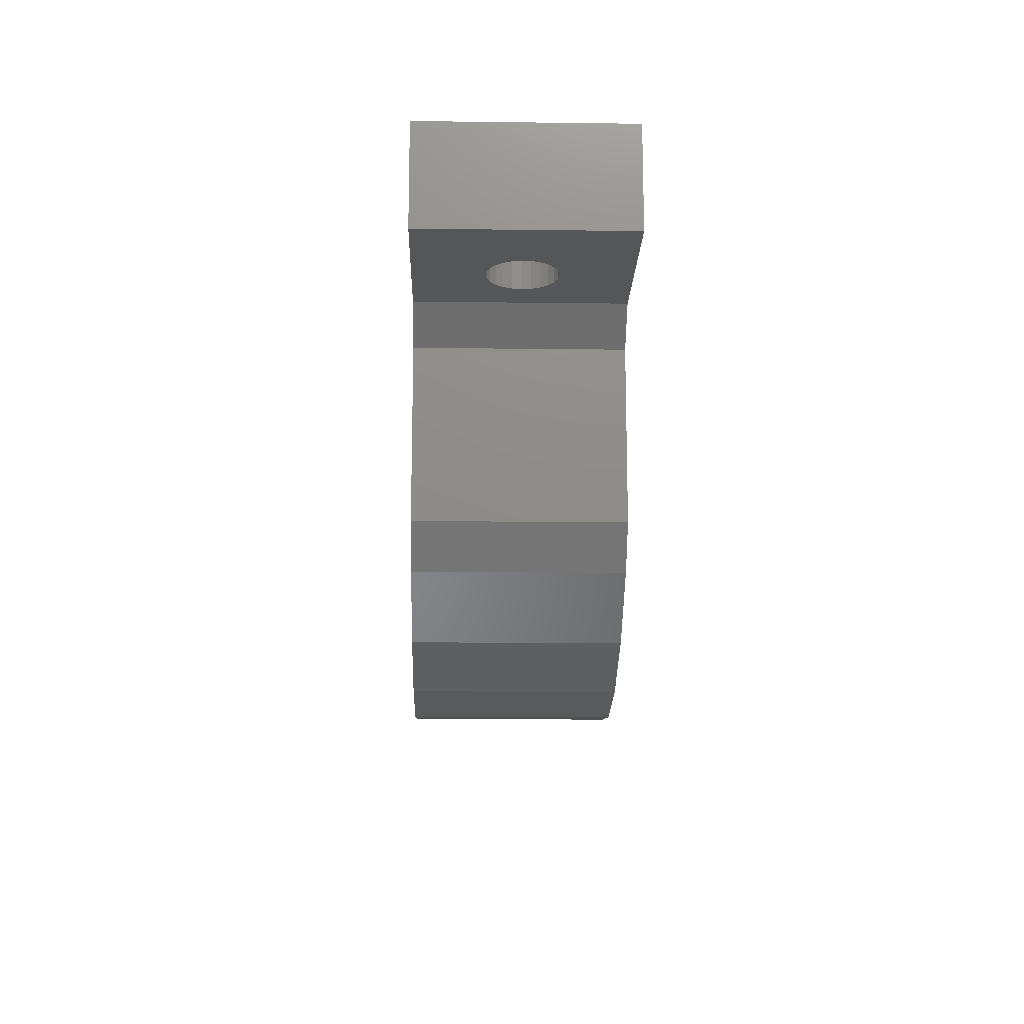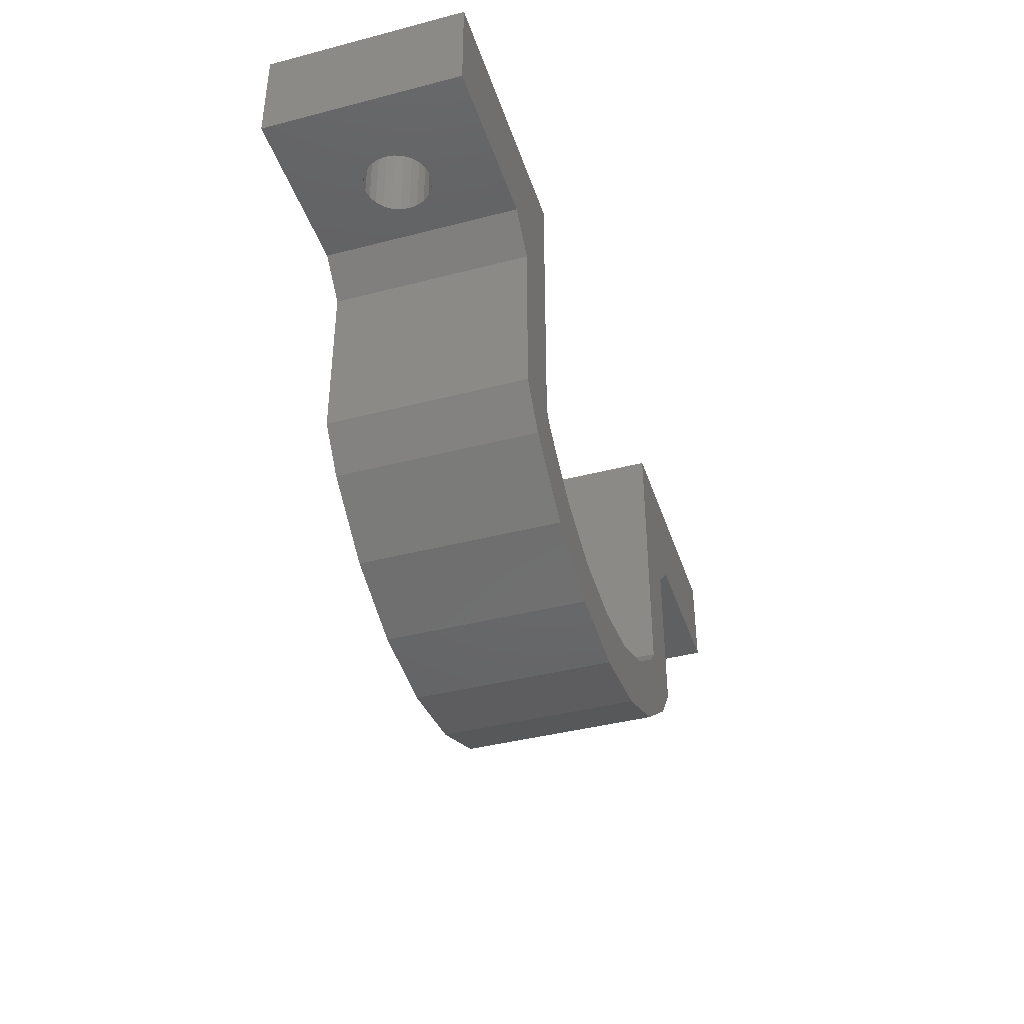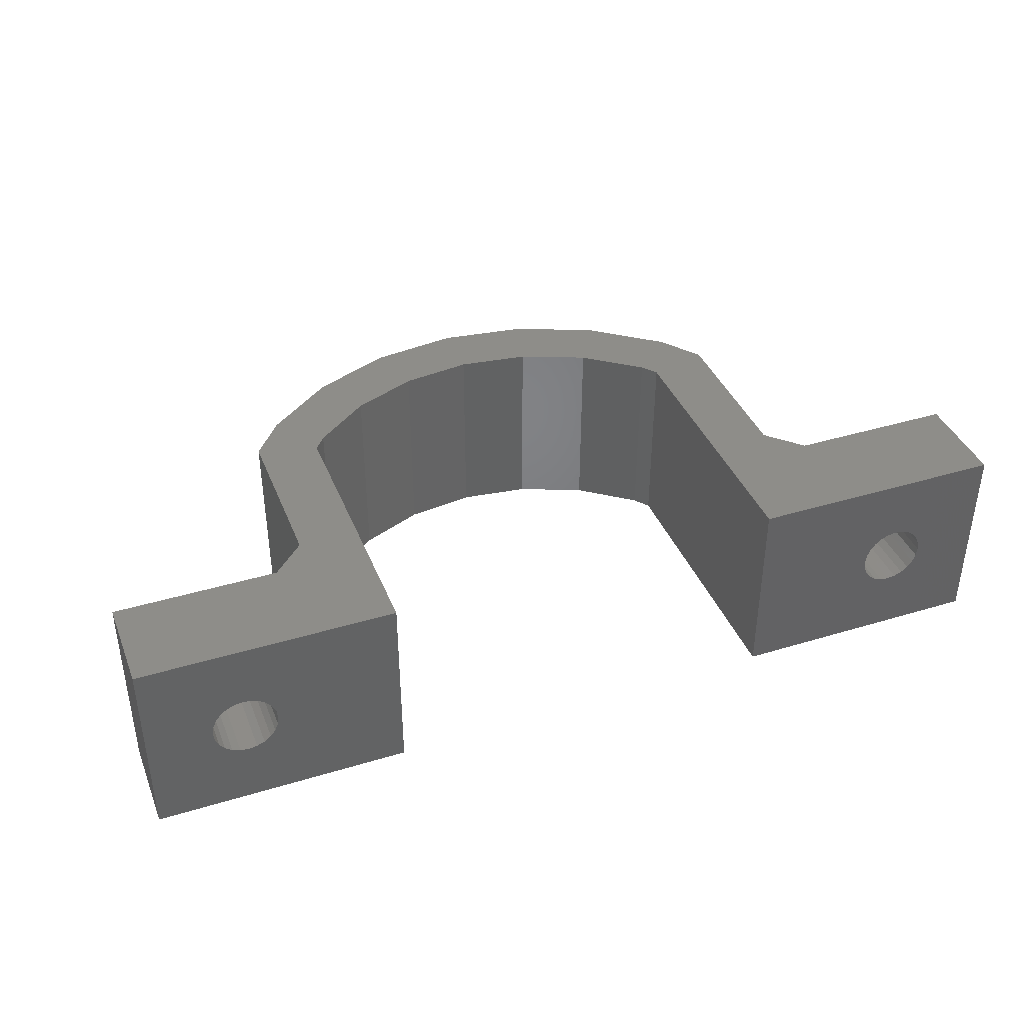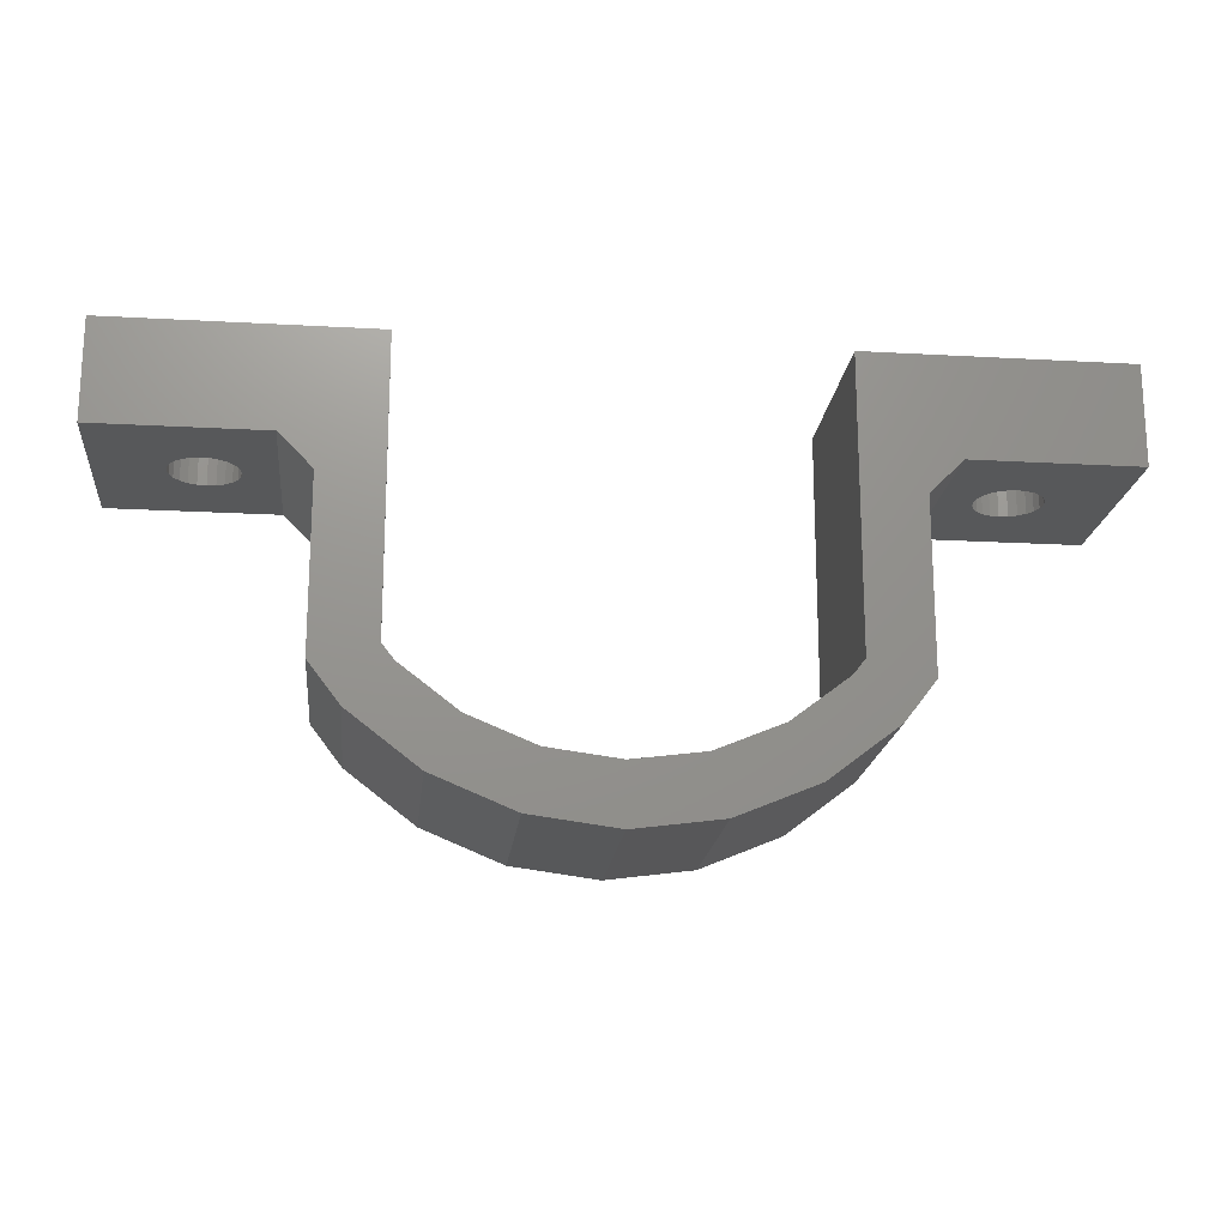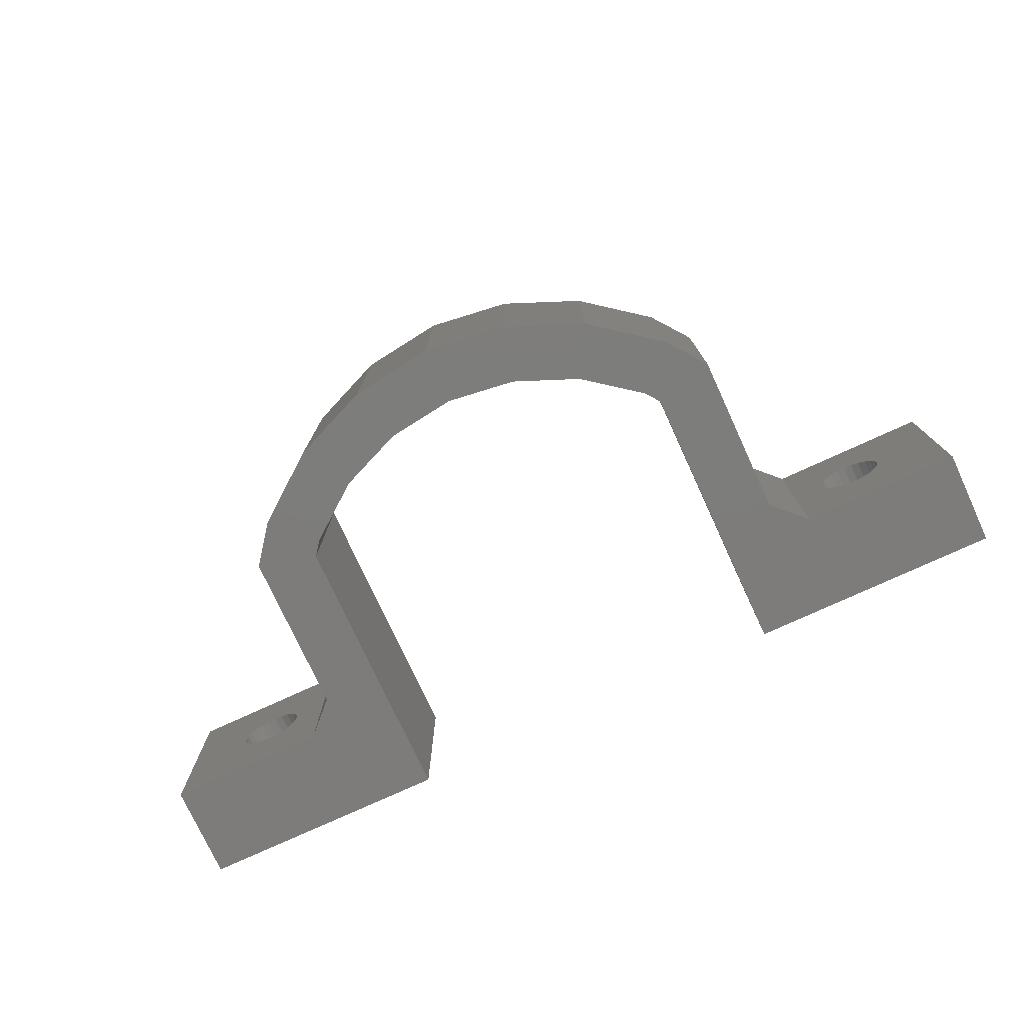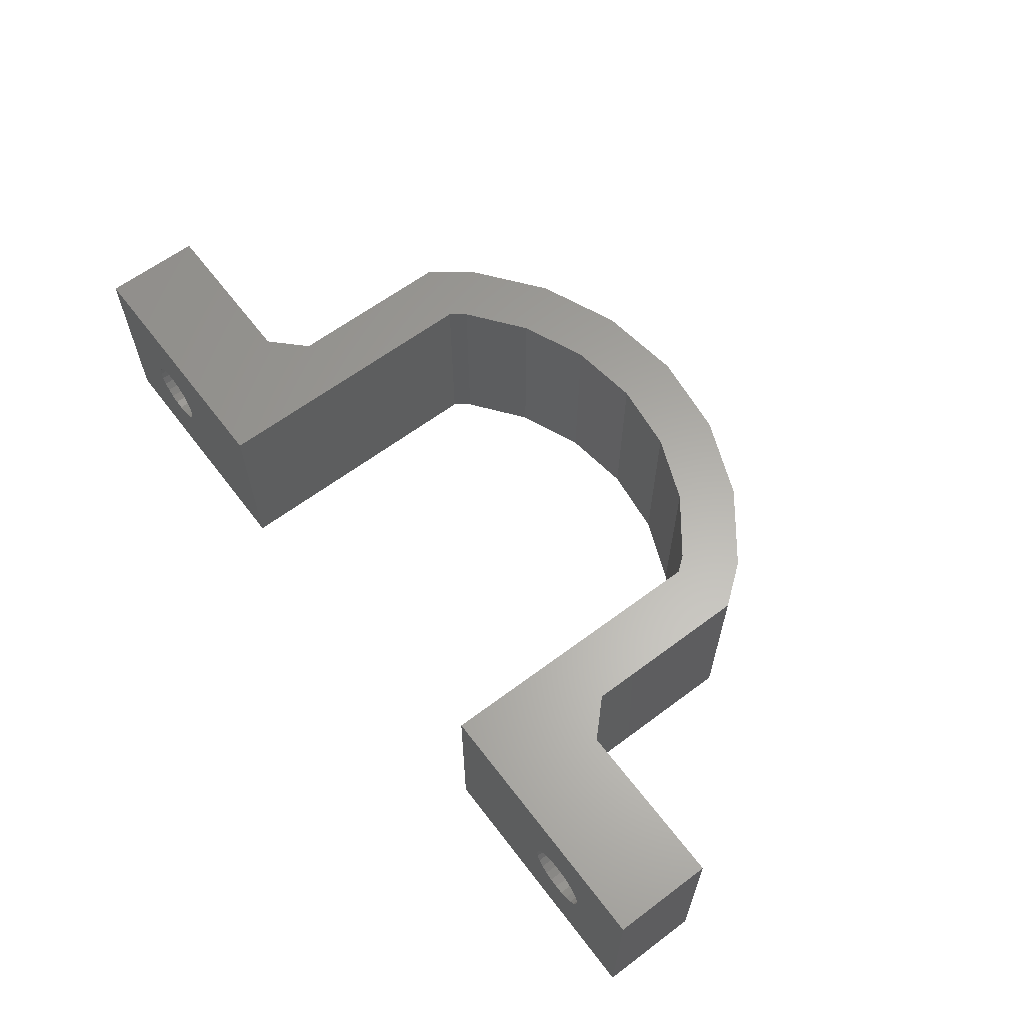
<metadata>
{"format":"stl","ext":"stl","renderer":"f3d","projection":"perspective","resolution":1024,"background":"white","views":[{"elev":-15.3,"azim":88.5,"up":"+Y"},{"elev":-40.7,"azim":-72.4,"up":"+Y"},{"elev":39.4,"azim":159.3,"up":"+Z"},{"elev":-18.7,"azim":-6.1,"up":"+Y"},{"elev":-76.3,"azim":24.7,"up":"+Z"},{"elev":62.5,"azim":-127.2,"up":"+Z"}]}
</metadata>
<code>
# stl→obj: 154 verts, 312 faces
v -99.17 -45.32 6
v -99.17 -41.02 2.82e-15
v -99.17 -41.02 6
v -99.17 -45.32 8.46e-15
v -98.82 -50.07 6
v -97.12 -51.36 2.82e-15
v -98.82 -50.07 2.82e-15
v -97.12 -51.36 6
v -95.14 -52.18 2.82e-15
v -95.14 -52.18 6
v -93.02 -52.46 2.82e-15
v -93.02 -52.46 6
v -99.17 -49.61 6
v -99.17 -49.61 2.82e-15
v -90.89 -52.18 2.82e-15
v -90.89 -52.18 6
v -88.92 -51.36 2.82e-15
v -88.92 -51.36 6
v -87.22 -50.07 2.82e-15
v -87.22 -50.07 6
v -86.87 -49.61 2.82e-15
v -86.87 -49.61 6
v -85.02 -50.09 6
v -85.95 -51.31 2.82e-15
v -85.02 -50.09 1.128e-14
v -85.95 -51.31 6
v -88.02 -52.89 1.128e-14
v -88.02 -52.89 6
v -90.43 -53.89 6
v -90.43 -53.89 2.82e-15
v -93.02 -54.23 2.82e-15
v -93.02 -54.23 6
v -95.6 -53.89 6
v -98.02 -52.89 1.128e-14
v -95.6 -53.89 2.82e-15
v -98.02 -52.89 6
v -100.1 -51.31 6
v -100.1 -51.31 2.82e-15
v -101 -50.09 6
v -101 -50.09 1.128e-14
v -103.1 -44.02 2.741
v -103 -41.02 3
v -103.1 -41.02 2.741
v -103 -44.02 3
v -103.1 -41.02 3.259
v -103.1 -44.02 3.259
v -103.2 -44.02 2.5
v -103.2 -41.02 2.5
v -103.5 -44.02 3.866
v -103.3 -41.02 3.707
v -103.3 -44.02 3.707
v -103.5 -41.02 3.866
v -107 -41.02 2.82e-15
v -107 -44.02 6
v -107 -41.02 6
v -107 -44.02 2.82e-15
v -103.8 -44.02 3.966
v -103.8 -41.02 3.966
v -105 -44.02 3.259
v -105 -41.02 3
v -105 -41.02 3.259
v -105 -44.02 3
v -105 -41.02 2.741
v -105 -44.02 2.741
v -104.9 -41.02 2.5
v -104.9 -44.02 2.5
v -104.7 -41.02 2.293
v -104.7 -44.02 2.293
v -104.5 -44.02 2.134
v -104.5 -41.02 2.134
v -104.3 -44.02 2.034
v -104.3 -41.02 2.034
v -104 -44.02 2
v -104 -41.02 2
v -103.8 -44.02 2.034
v -103.8 -41.02 2.034
v -103.5 -44.02 2.134
v -103.5 -41.02 2.134
v -103.3 -44.02 2.293
v -103.3 -41.02 2.293
v -103.2 -41.02 3.5
v -103.2 -44.02 3.5
v -104 -44.02 4
v -104 -41.02 4
v -104.3 -44.02 3.966
v -104.3 -41.02 3.966
v -104.5 -44.02 3.866
v -104.5 -41.02 3.866
v -104.7 -44.02 3.707
v -104.7 -41.02 3.707
v -104.9 -41.02 3.5
v -104.9 -44.02 3.5
v -82.52 -41.02 2.134
v -82.28 -44.02 2.034
v -82.28 -41.02 2.034
v -82.52 -44.02 2.134
v -82.72 -44.02 3.707
v -82.52 -41.02 3.866
v -82.52 -44.02 3.866
v -82.72 -41.02 3.707
v -81.02 -44.02 3
v -81.05 -41.02 3.259
v -81.02 -41.02 3
v -81.05 -44.02 3.259
v -86.87 -41.02 2.82e-15
v -86.87 -41.02 6
v -82.28 -41.02 3.966
v -82.28 -44.02 3.966
v -82.02 -44.02 2
v -82.02 -41.02 2
v -83.02 -44.02 3
v -82.98 -41.02 2.741
v -83.02 -41.02 3
v -82.98 -44.02 2.741
v -81.31 -44.02 2.293
v -81.15 -41.02 2.5
v -81.31 -41.02 2.293
v -81.15 -44.02 2.5
v -81.15 -44.02 3.5
v -81.31 -41.02 3.707
v -81.15 -41.02 3.5
v -81.31 -44.02 3.707
v -82.98 -44.02 3.259
v -82.98 -41.02 3.259
v -82.88 -44.02 3.5
v -82.88 -41.02 3.5
v -82.72 -41.02 2.293
v -82.72 -44.02 2.293
v -81.76 -44.02 2.034
v -81.76 -41.02 2.034
v -82.88 -41.02 2.5
v -82.88 -44.02 2.5
v -82.02 -41.02 4
v -82.02 -44.02 4
v -81.52 -44.02 2.134
v -81.52 -41.02 2.134
v -81.76 -44.02 3.966
v -81.52 -41.02 3.866
v -81.52 -44.02 3.866
v -81.76 -41.02 3.966
v -79.02 -44.02 6
v -79.02 -41.02 2.82e-15
v -79.02 -41.02 6
v -79.02 -44.02 2.82e-15
v -81.05 -44.02 2.741
v -81.05 -41.02 2.741
v -85.02 -45.02 5.64e-15
v -85.02 -45.02 6
v -84.02 -44.02 2.82e-15
v -84.02 -44.02 6
v -102 -44.02 2.82e-15
v -102 -44.02 6
v -101 -45.02 2.82e-15
v -101 -45.02 6
f 1 2 3
f 2 1 4
f 5 6 7
f 6 5 8
f 8 9 6
f 9 8 10
f 10 11 9
f 11 10 12
f 13 4 1
f 4 13 14
f 5 14 13
f 14 5 7
f 12 15 11
f 15 12 16
f 16 17 15
f 17 16 18
f 18 19 17
f 19 18 20
f 21 20 22
f 20 21 19
f 23 24 25
f 24 23 26
f 26 27 24
f 27 26 28
f 27 29 30
f 29 27 28
f 29 31 30
f 31 29 32
f 33 34 35
f 34 33 36
f 34 37 38
f 37 34 36
f 38 39 40
f 39 38 37
f 41 42 43
f 42 41 44
f 44 45 42
f 45 44 46
f 47 43 48
f 43 47 41
f 49 50 51
f 50 49 52
f 53 54 55
f 54 53 56
f 57 52 49
f 52 57 58
f 59 60 61
f 60 59 62
f 62 63 60
f 63 62 64
f 64 65 63
f 65 64 66
f 66 67 65
f 67 66 68
f 67 69 70
f 69 67 68
f 70 71 72
f 71 70 69
f 72 73 74
f 73 72 71
f 74 75 76
f 75 74 73
f 76 77 78
f 77 76 75
f 78 79 80
f 79 78 77
f 79 48 80
f 48 79 47
f 46 81 45
f 81 46 82
f 82 50 81
f 50 82 51
f 83 58 57
f 58 83 84
f 85 84 83
f 84 85 86
f 87 86 85
f 86 87 88
f 89 88 87
f 88 89 90
f 89 91 90
f 91 89 92
f 92 61 91
f 61 92 59
f 32 35 31
f 35 32 33
f 93 94 95
f 94 93 96
f 97 98 99
f 98 97 100
f 101 102 103
f 102 101 104
f 105 22 106
f 22 105 21
f 99 107 108
f 107 99 98
f 95 109 110
f 109 95 94
f 111 112 113
f 112 111 114
f 115 116 117
f 116 115 118
f 119 120 121
f 120 119 122
f 123 113 124
f 113 123 111
f 125 124 126
f 124 125 123
f 127 96 93
f 96 127 128
f 110 129 130
f 129 110 109
f 97 126 100
f 126 97 125
f 114 131 112
f 131 114 132
f 108 133 134
f 133 108 107
f 130 135 136
f 135 130 129
f 136 115 117
f 115 136 135
f 132 127 131
f 127 132 128
f 137 138 139
f 138 137 140
f 141 142 143
f 142 141 144
f 145 103 146
f 103 145 101
f 134 140 137
f 140 134 133
f 104 121 102
f 121 104 119
f 118 146 116
f 146 118 145
f 139 120 122
f 120 139 138
f 23 147 148
f 147 23 25
f 148 149 150
f 149 148 147
f 144 115 149
f 115 144 118
f 118 144 141
f 149 115 135
f 149 135 129
f 149 129 109
f 118 141 145
f 145 141 101
f 101 141 104
f 104 141 119
f 119 141 122
f 122 141 139
f 139 141 137
f 137 141 134
f 149 114 150
f 114 149 132
f 132 149 128
f 128 149 96
f 96 149 94
f 94 149 109
f 150 114 111
f 150 111 123
f 150 123 125
f 150 125 97
f 150 97 99
f 150 99 108
f 150 108 134
f 150 134 141
f 151 77 56
f 77 151 79
f 79 151 47
f 47 151 41
f 41 151 152
f 56 77 75
f 56 75 73
f 41 152 44
f 44 152 46
f 46 152 82
f 82 152 51
f 51 152 49
f 49 152 57
f 57 152 83
f 56 66 54
f 66 56 68
f 68 56 69
f 69 56 71
f 71 56 73
f 54 66 64
f 54 64 62
f 54 62 59
f 54 59 92
f 54 92 89
f 54 89 87
f 54 87 85
f 54 85 83
f 54 83 152
f 153 152 151
f 152 153 154
f 153 39 154
f 39 153 40
f 106 141 143
f 141 106 150
f 150 106 148
f 148 106 23
f 23 106 26
f 26 106 22
f 26 22 28
f 28 22 20
f 28 20 18
f 28 18 29
f 29 18 16
f 29 16 32
f 32 16 12
f 32 12 10
f 32 10 33
f 33 10 8
f 33 8 36
f 36 8 5
f 36 5 37
f 37 5 13
f 55 1 3
f 1 55 152
f 1 152 154
f 1 154 13
f 13 154 37
f 152 55 54
f 39 37 154
f 24 147 25
f 27 21 24
f 21 27 19
f 19 27 17
f 17 27 30
f 17 30 15
f 15 30 31
f 15 31 11
f 11 31 9
f 9 31 35
f 9 35 6
f 6 35 34
f 6 34 7
f 7 34 38
f 7 38 14
f 14 2 4
f 2 14 153
f 2 153 151
f 2 151 53
f 153 14 38
f 153 38 40
f 53 151 56
f 149 142 144
f 142 149 105
f 105 149 147
f 105 147 24
f 105 24 21
f 53 72 2
f 72 53 70
f 70 53 67
f 67 53 65
f 65 53 55
f 2 72 74
f 65 55 63
f 63 55 60
f 60 55 61
f 61 55 91
f 91 55 90
f 90 55 88
f 88 55 86
f 86 55 84
f 2 80 3
f 80 2 78
f 78 2 76
f 76 2 74
f 3 80 48
f 3 48 43
f 3 43 42
f 3 42 45
f 3 45 81
f 3 81 50
f 3 50 52
f 3 52 58
f 3 58 84
f 3 84 55
f 105 93 142
f 93 105 127
f 127 105 106
f 142 93 95
f 142 95 110
f 127 106 131
f 131 106 112
f 112 106 113
f 113 106 124
f 124 106 126
f 126 106 100
f 100 106 98
f 98 106 107
f 107 106 133
f 142 116 143
f 116 142 117
f 117 142 136
f 136 142 130
f 130 142 110
f 143 116 146
f 143 146 103
f 143 103 102
f 143 102 121
f 143 121 120
f 143 120 138
f 143 138 140
f 143 140 133
f 143 133 106

</code>
